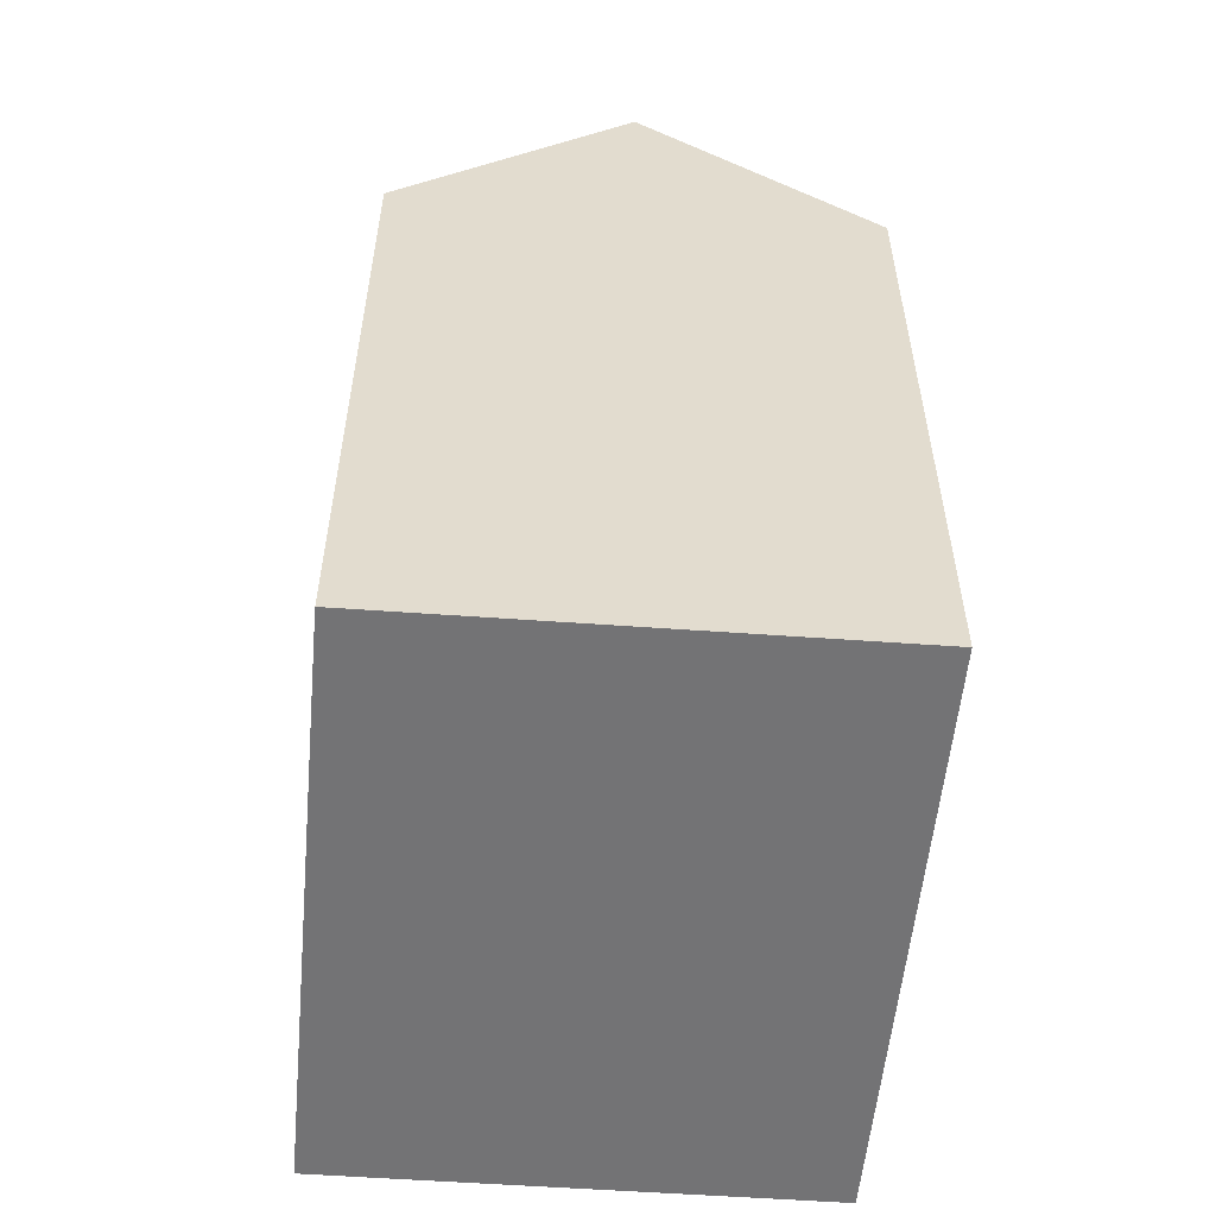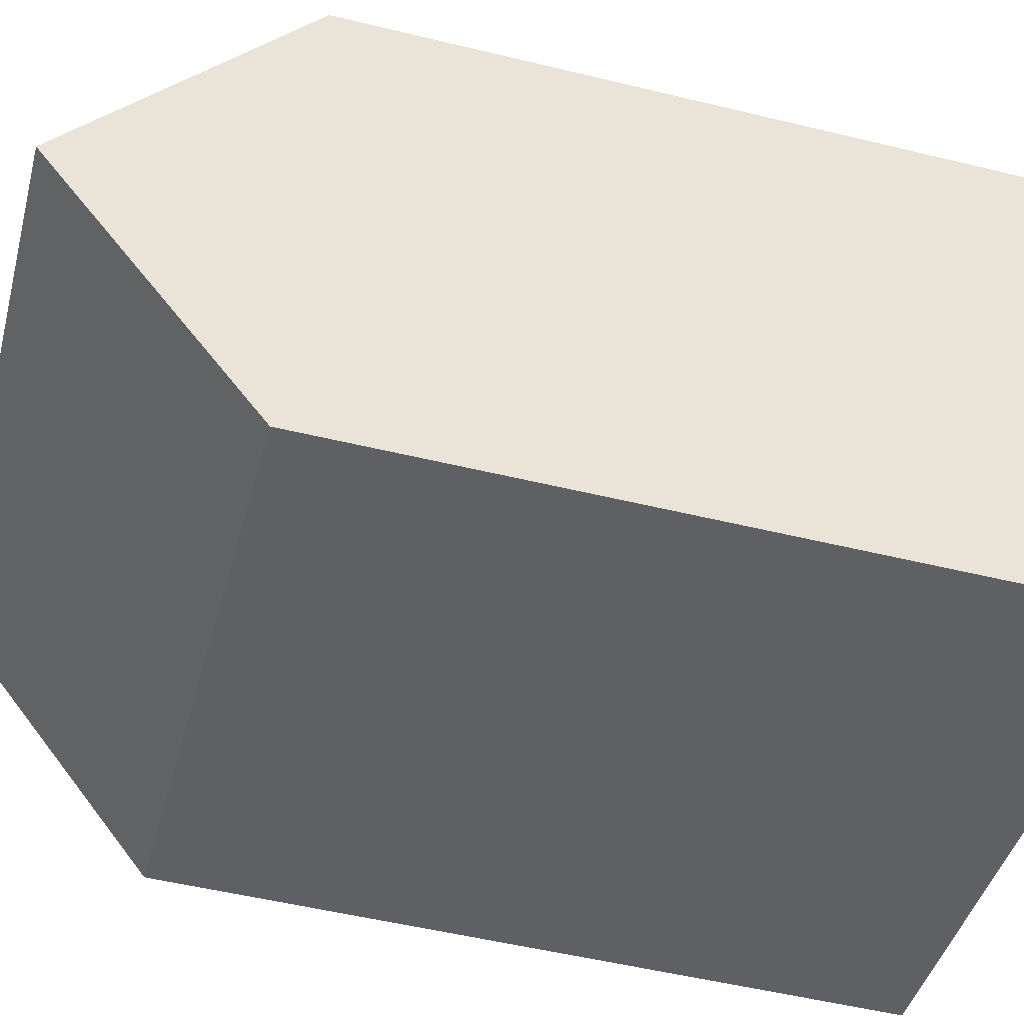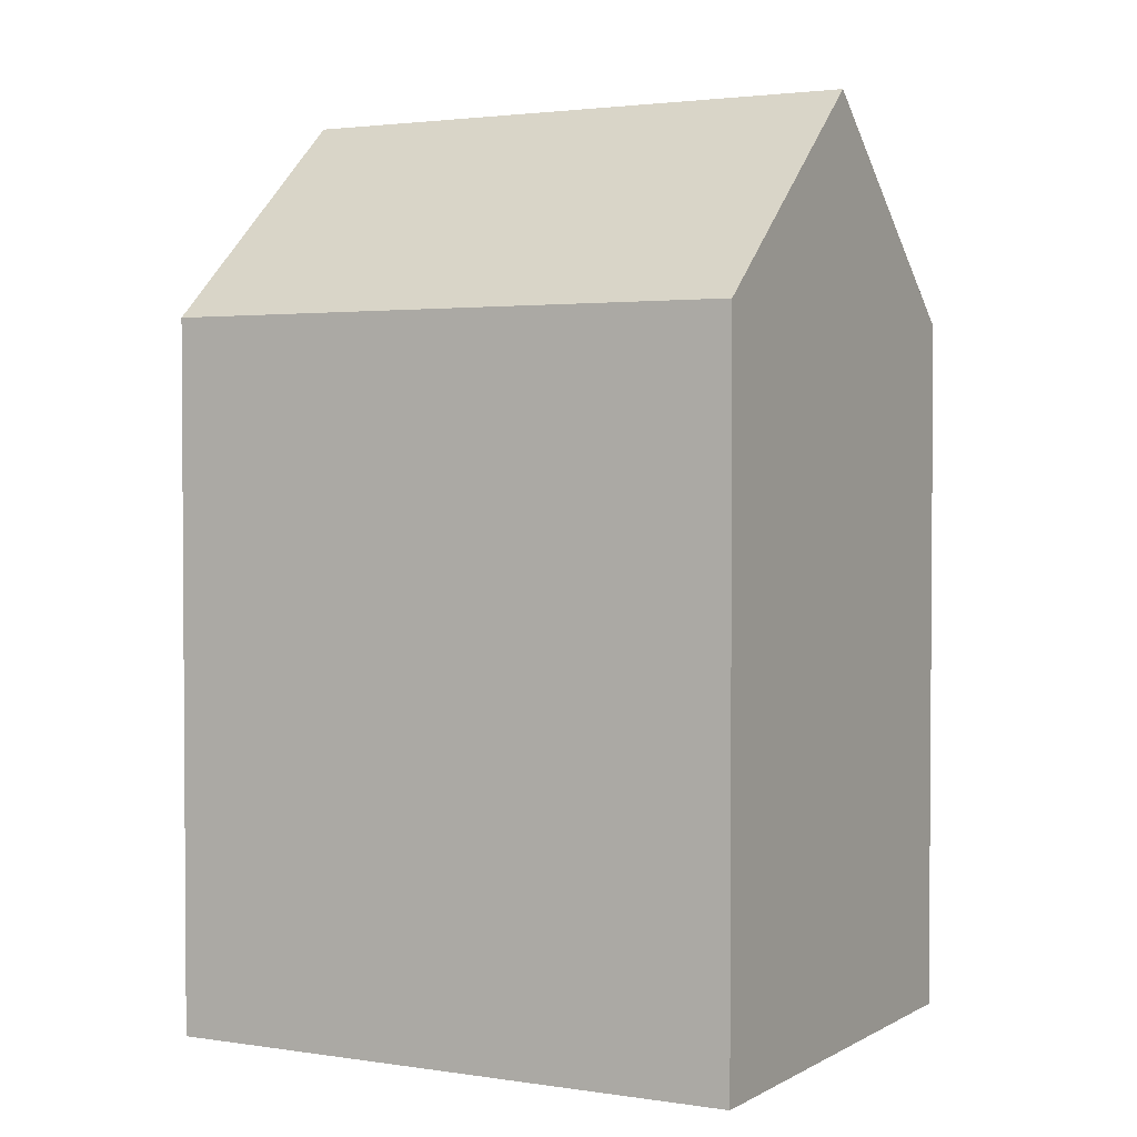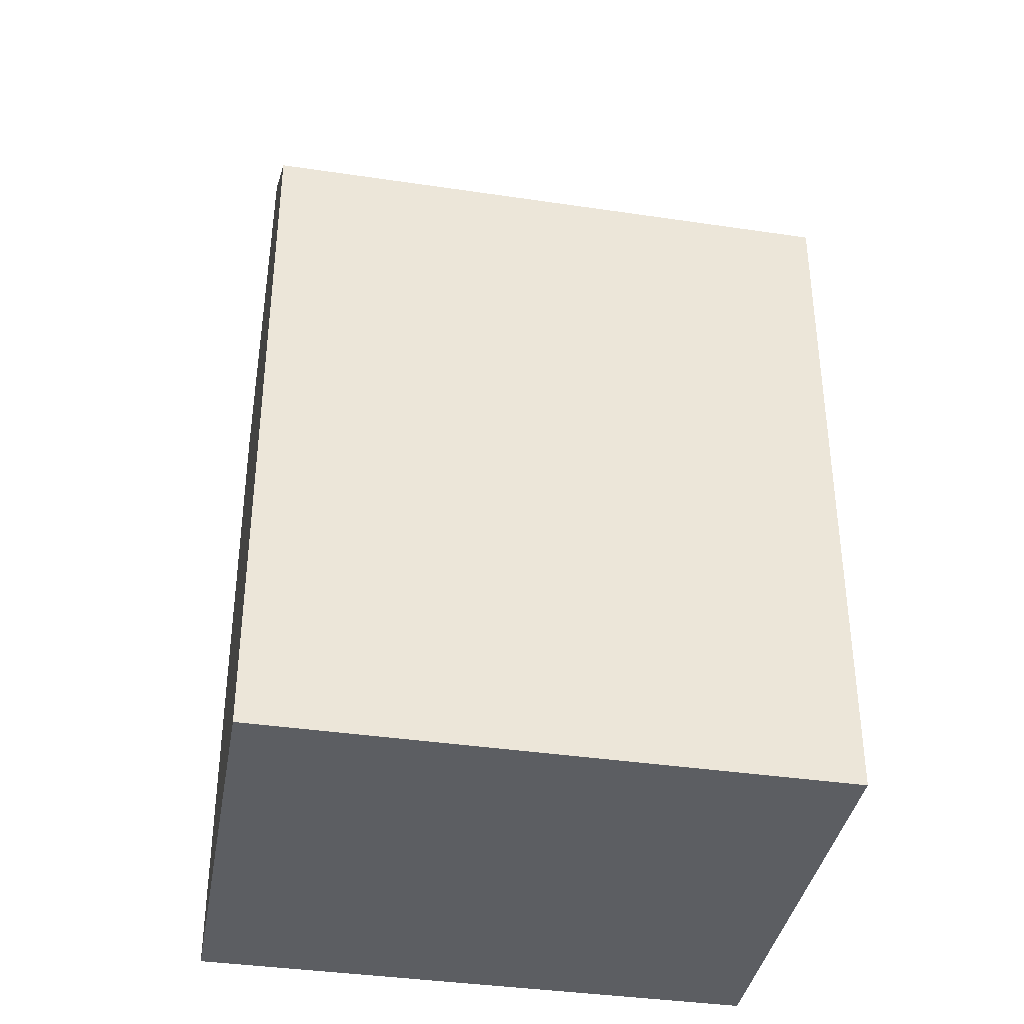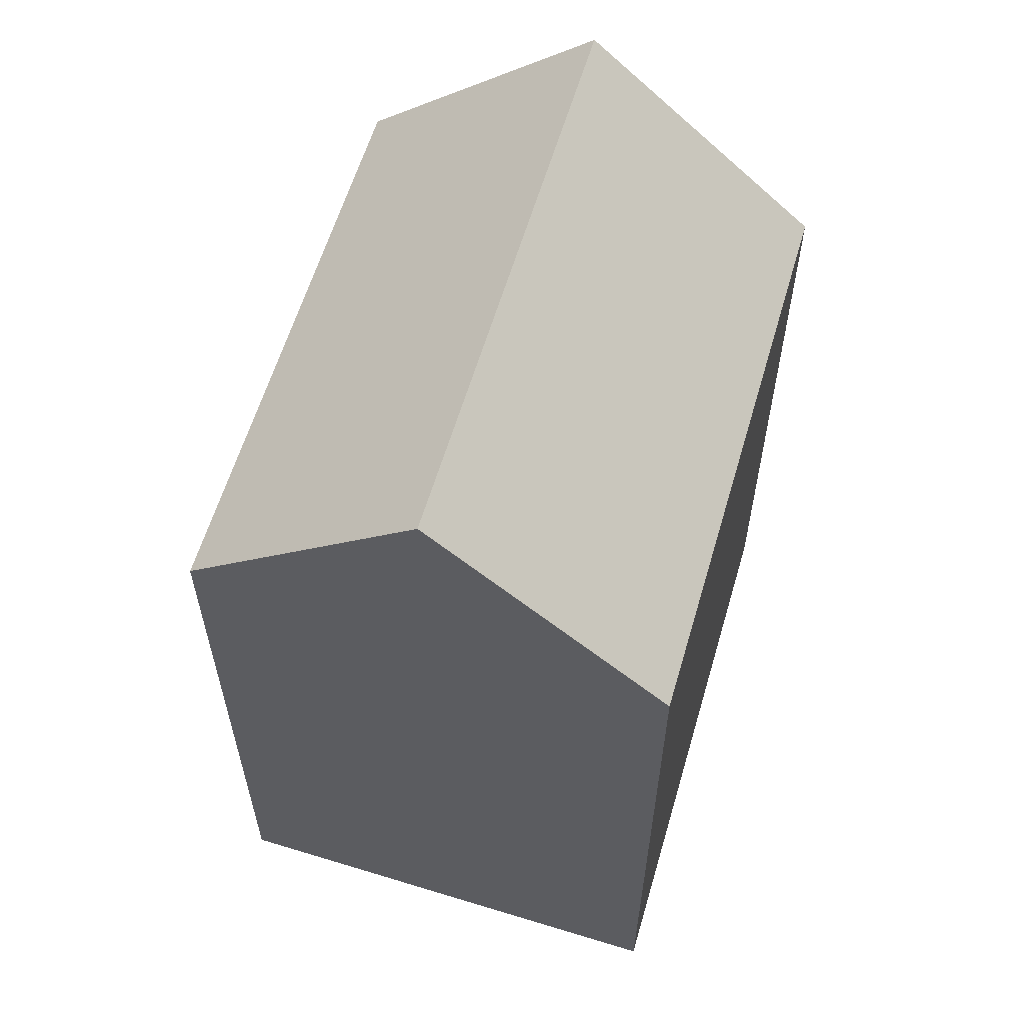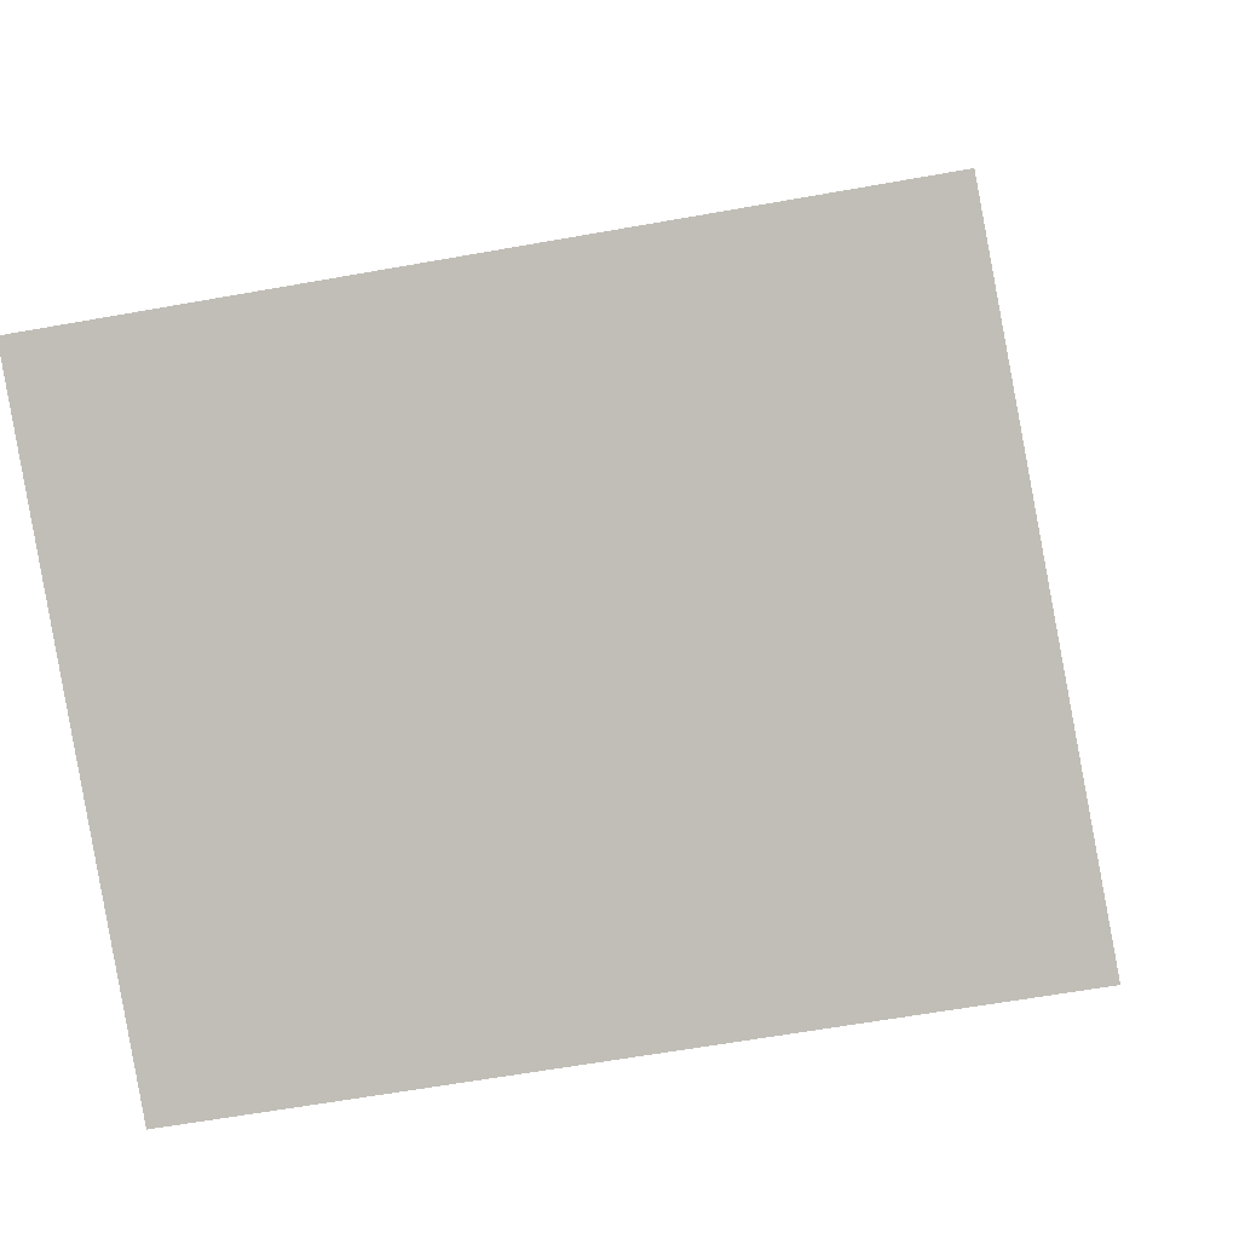
<metadata>
{"format":"obj","ext":"obj","renderer":"f3d","projection":"perspective","resolution":1024,"background":"white","views":[{"elev":-56.0,"azim":-104.7,"up":"+Y"},{"elev":-52.2,"azim":-104.7,"up":"+Z"},{"elev":2.4,"azim":18.8,"up":"+Y"},{"elev":-37.4,"azim":159.8,"up":"+Y"},{"elev":60.0,"azim":97.0,"up":"+Y"},{"elev":2.8,"azim":4.9,"up":"+Z"}]}
</metadata>
<code>
v  17.02 18.02 -9.711
v  14.79 -1.49e-16 2.434
v  17.02 5.946e-16 -9.71
v  14.79 18.02 2.433
v  15.9 23.41 -3.639
v  0.0003848 18.02 -0.000571
v  0 0 0
v  2.232 7.436e-16 -12.14
v  2.232 18.02 -12.14
v  1.116 23.41 -6.073
g defaultobject
f 1 2 3
f 2 1 4
f 4 1 5
f 2 6 7
f 6 2 4
f 6 8 7
f 8 6 9
f 9 6 10
f 9 3 8
f 3 9 1
f 2 8 3
f 8 2 7
f 10 4 5
f 4 10 6
f 9 5 1
f 5 9 10

</code>
